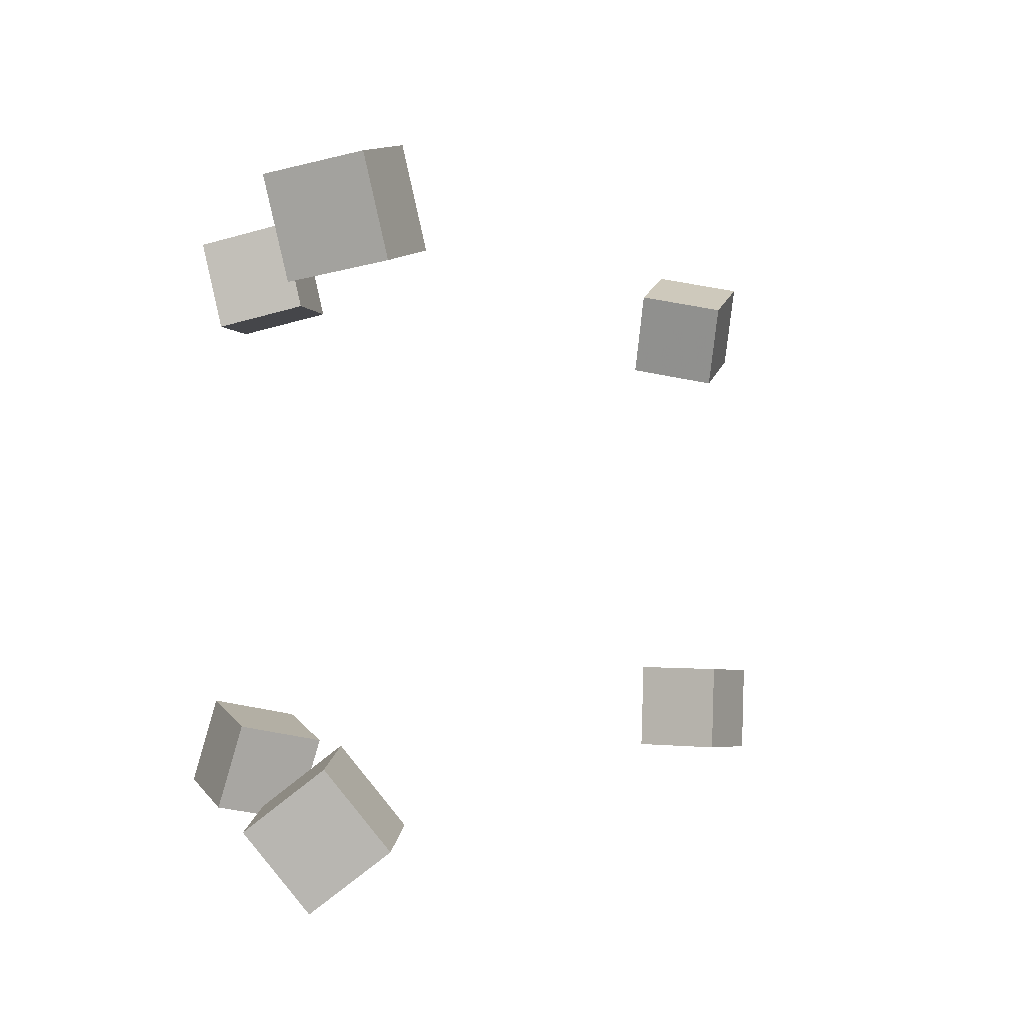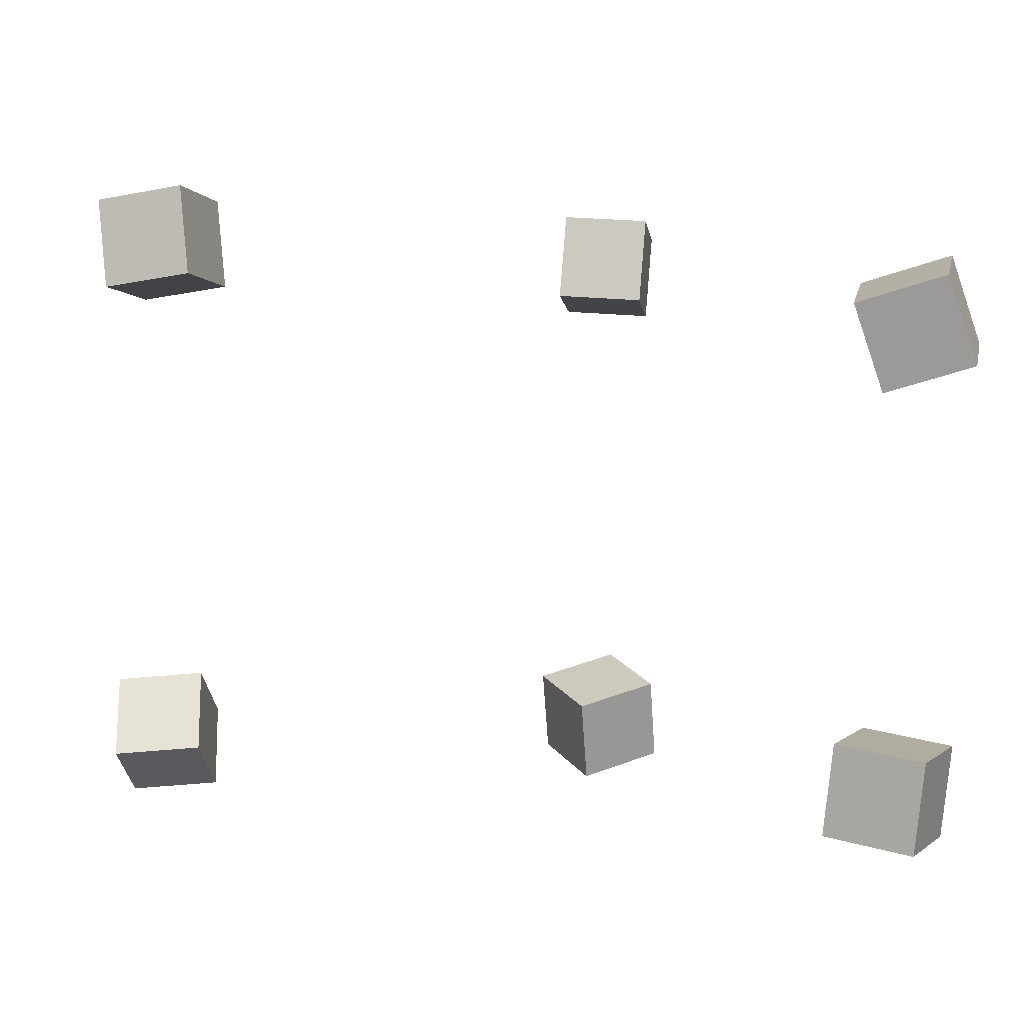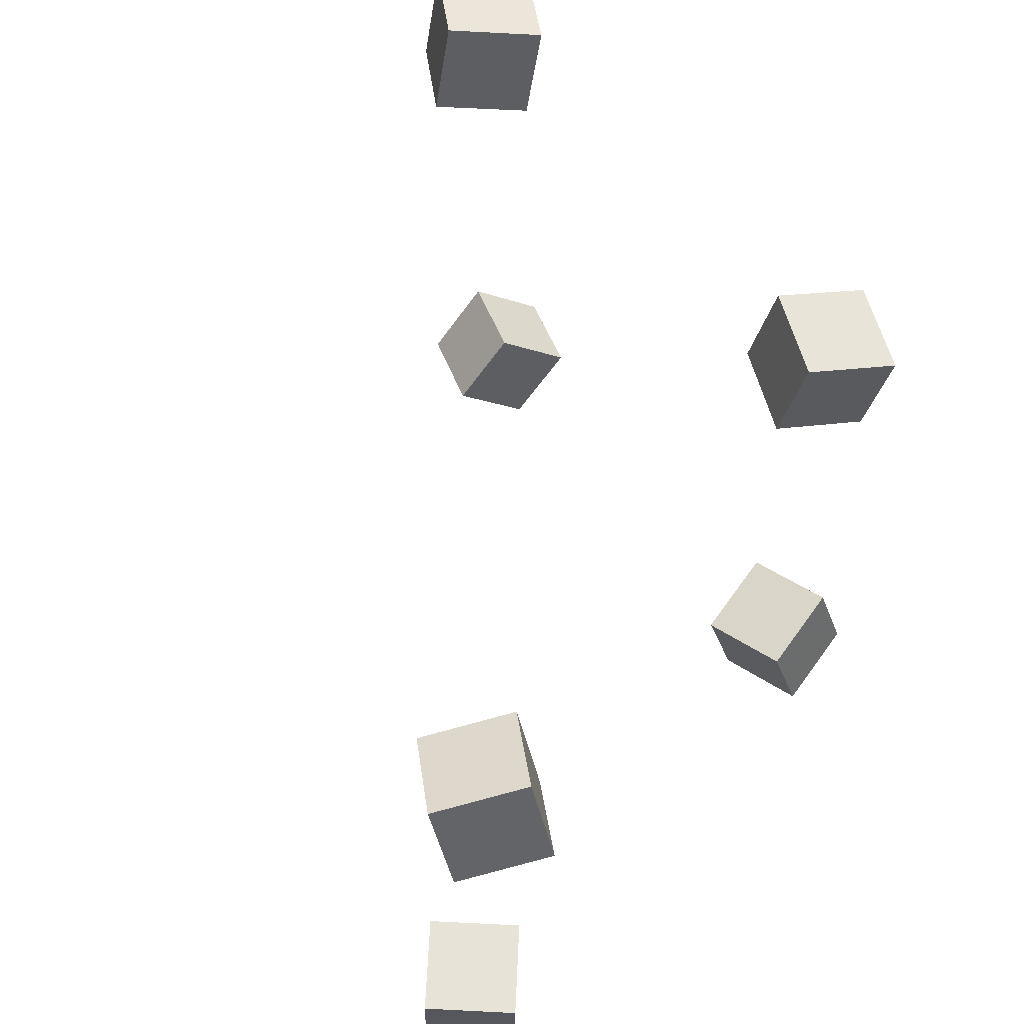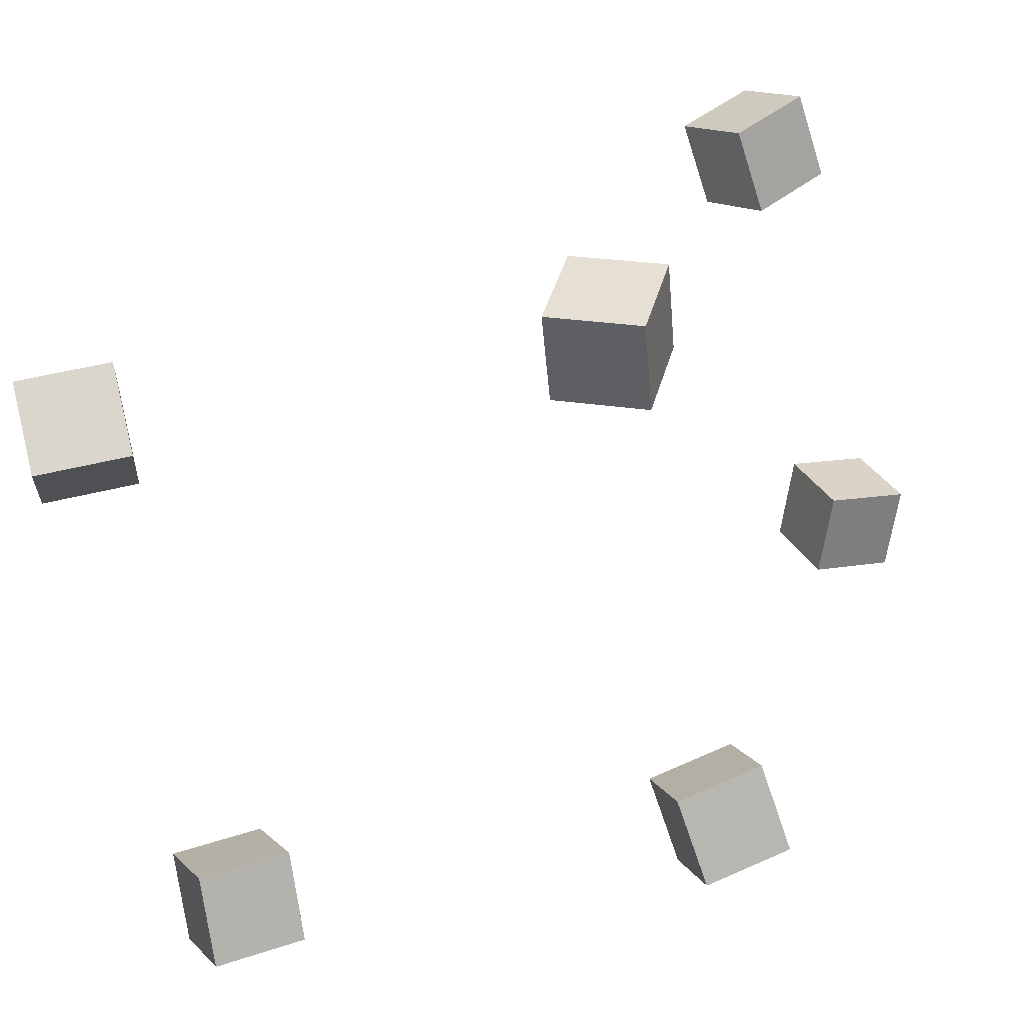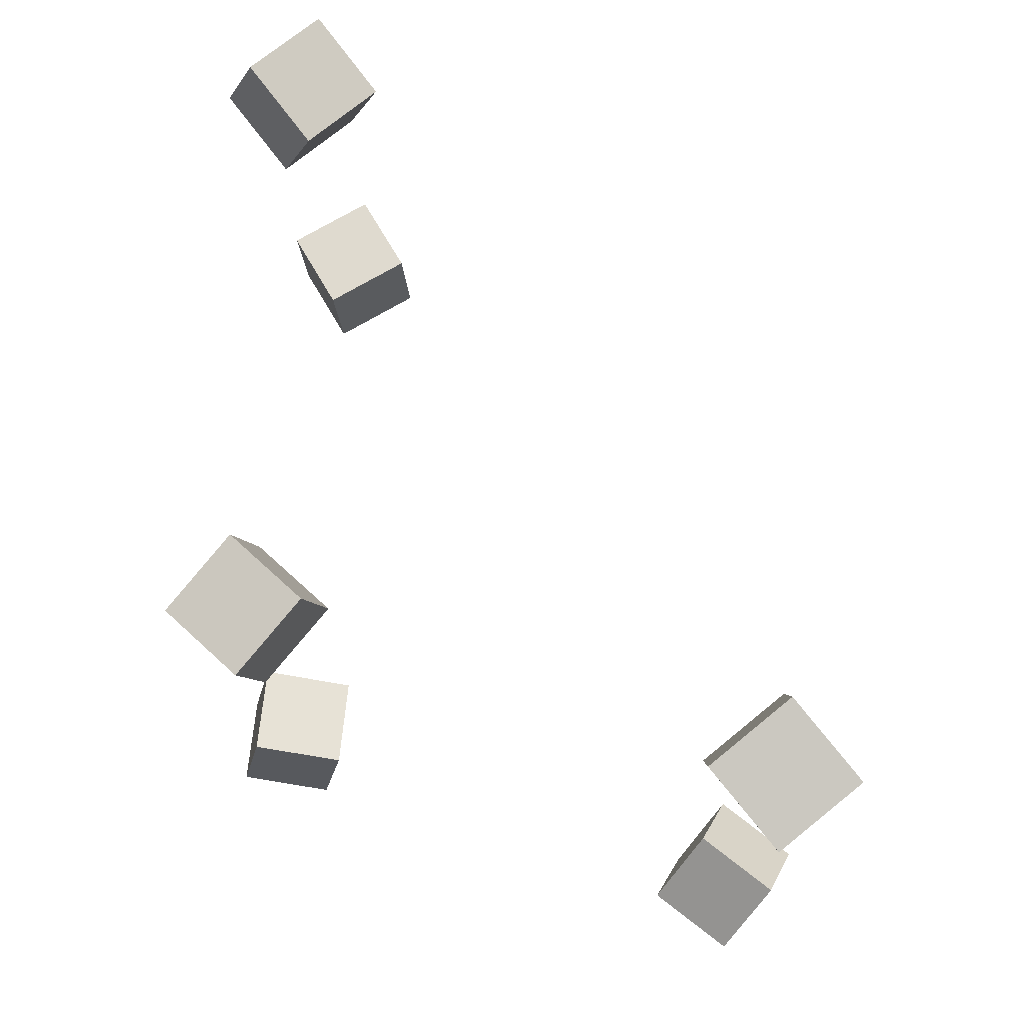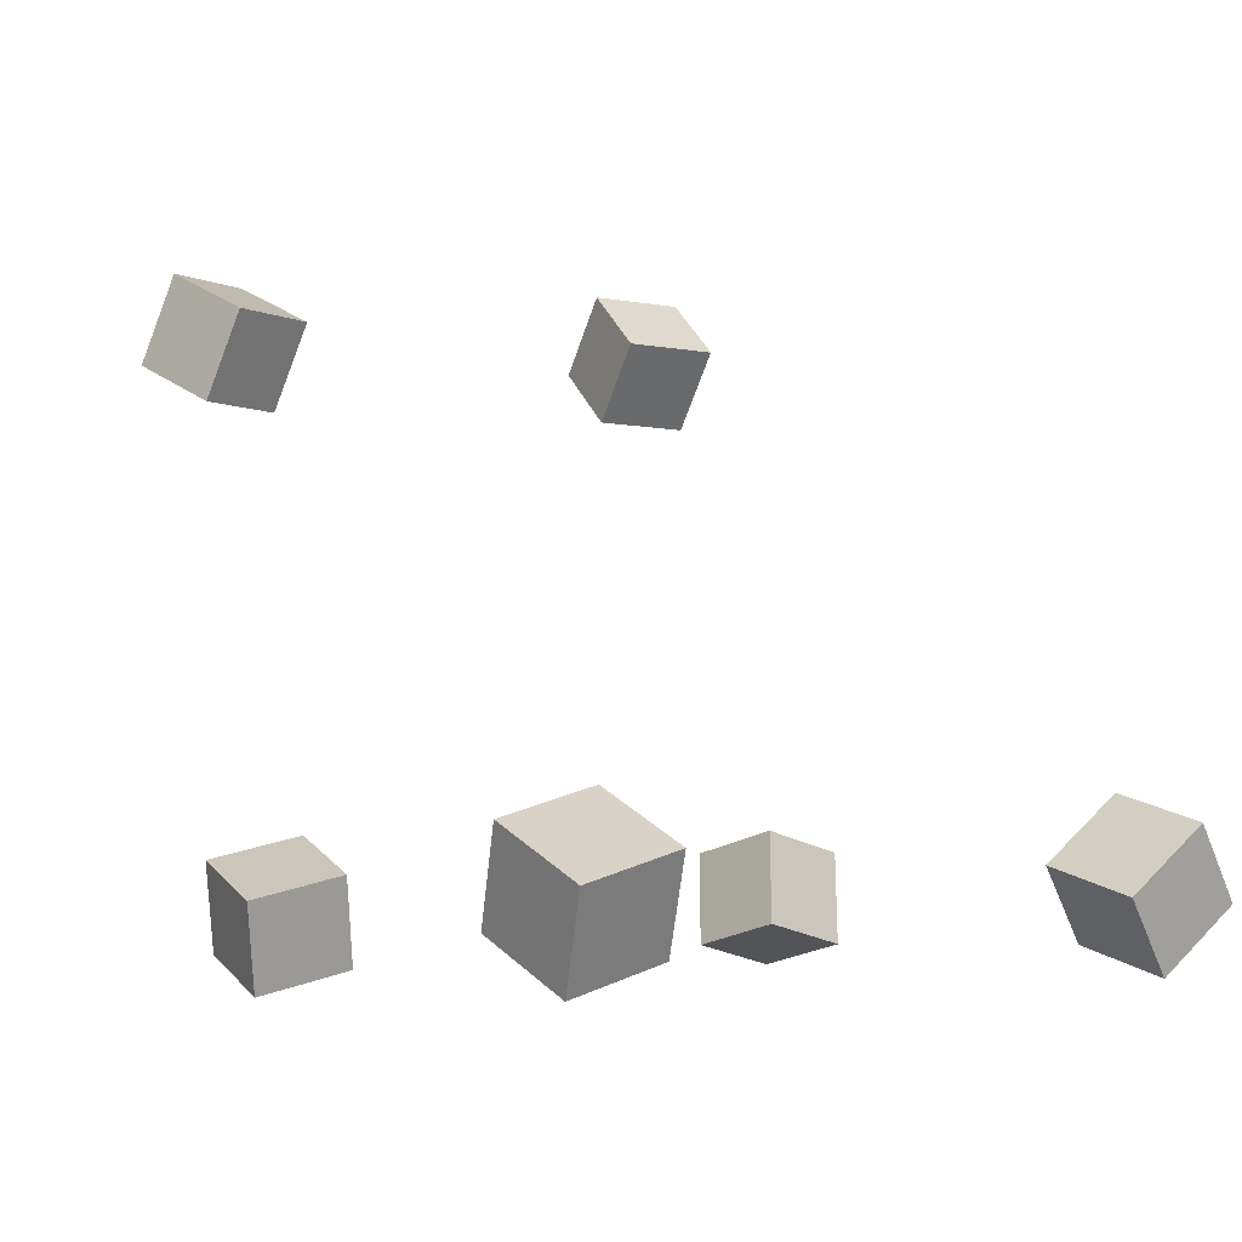
<metadata>
{"format":"obj","ext":"obj","renderer":"f3d","projection":"perspective","resolution":1024,"background":"white","views":[{"elev":2.1,"azim":82.1,"up":"+Z"},{"elev":7.1,"azim":170.1,"up":"+Z"},{"elev":56.6,"azim":-123.6,"up":"+Z"},{"elev":-64.5,"azim":-167.5,"up":"+Y"},{"elev":73.6,"azim":24.1,"up":"+Z"},{"elev":-0.8,"azim":55.2,"up":"+Y"}]}
</metadata>
<code>
v -0.2537 0.1741 -0.1653
v -0.2588 0.1764 -0.1129
v -0.2227 0.2165 -0.1642
v -0.2278 0.2189 -0.1118
v -0.2116 0.1432 -0.1599
v -0.2167 0.1456 -0.1075
v -0.1806 0.1857 -0.1588
v -0.1857 0.188 -0.1063
f 1.0 7.0 5.0
f 1.0 3.0 7.0
f 1.0 4.0 3.0
f 1.0 2.0 4.0
f 3.0 8.0 7.0
f 3.0 4.0 8.0
f 5.0 7.0 8.0
f 5.0 8.0 6.0
f 1.0 5.0 6.0
f 1.0 6.0 2.0
f 2.0 6.0 8.0
f 2.0 8.0 4.0
v -0.256 0.1656 0.161
v -0.2108 0.1441 0.1455
v -0.2366 0.2131 0.1517
v -0.1914 0.1915 0.1361
v -0.274 0.1633 0.112
v -0.2288 0.1417 0.09644
v -0.2546 0.2107 0.1026
v -0.2094 0.1892 0.08707
f 9.0 15.0 13.0
f 9.0 11.0 15.0
f 9.0 12.0 11.0
f 9.0 10.0 12.0
f 11.0 16.0 15.0
f 11.0 12.0 16.0
f 13.0 15.0 16.0
f 13.0 16.0 14.0
f 9.0 13.0 14.0
f 9.0 14.0 10.0
f 10.0 14.0 16.0
f 10.0 16.0 12.0
v -0.1392 -0.1611 -0.1668
v -0.1328 -0.1468 -0.1161
v -0.156 -0.1123 -0.1784
v -0.1497 -0.09805 -0.1277
v -0.08906 -0.1462 -0.1773
v -0.08271 -0.1319 -0.1265
v -0.1059 -0.09748 -0.1889
v -0.09959 -0.08318 -0.1382
f 17.0 23.0 21.0
f 17.0 19.0 23.0
f 17.0 20.0 19.0
f 17.0 18.0 20.0
f 19.0 24.0 23.0
f 19.0 20.0 24.0
f 21.0 23.0 24.0
f 21.0 24.0 22.0
f 17.0 21.0 22.0
f 17.0 22.0 18.0
f 18.0 22.0 24.0
f 18.0 24.0 20.0
v 0.1299 -0.08996 0.1387
v 0.1333 -0.1024 0.1919
v 0.1549 -0.04185 0.1483
v 0.1582 -0.05428 0.2016
v 0.1791 -0.1138 0.13
v 0.1825 -0.1262 0.1833
v 0.2041 -0.06567 0.1396
v 0.2074 -0.0781 0.1929
f 25.0 31.0 29.0
f 25.0 27.0 31.0
f 25.0 28.0 27.0
f 25.0 26.0 28.0
f 27.0 32.0 31.0
f 27.0 28.0 32.0
f 29.0 31.0 32.0
f 29.0 32.0 30.0
f 25.0 29.0 30.0
f 25.0 30.0 26.0
f 26.0 30.0 32.0
f 26.0 32.0 28.0
v 0.1921 -0.1049 -0.1864
v 0.1407 -0.09306 -0.1817
v 0.2042 -0.06506 -0.1539
v 0.1528 -0.05326 -0.1492
v 0.1884 -0.1376 -0.145
v 0.137 -0.1258 -0.1403
v 0.2005 -0.09779 -0.1125
v 0.1492 -0.08599 -0.1077
f 33.0 39.0 37.0
f 33.0 35.0 39.0
f 33.0 36.0 35.0
f 33.0 34.0 36.0
f 35.0 40.0 39.0
f 35.0 36.0 40.0
f 37.0 39.0 40.0
f 37.0 40.0 38.0
f 33.0 37.0 38.0
f 33.0 38.0 34.0
f 34.0 38.0 40.0
f 34.0 40.0 36.0
v -0.1511 -0.1266 0.1167
v -0.1575 -0.1374 0.1675
v -0.1355 -0.07812 0.129
v -0.1418 -0.08895 0.1797
v -0.1019 -0.1431 0.1193
v -0.1082 -0.1539 0.1701
v -0.08633 -0.09464 0.1316
v -0.09263 -0.1055 0.1823
f 41.0 47.0 45.0
f 41.0 43.0 47.0
f 41.0 44.0 43.0
f 41.0 42.0 44.0
f 43.0 48.0 47.0
f 43.0 44.0 48.0
f 45.0 47.0 48.0
f 45.0 48.0 46.0
f 41.0 45.0 46.0
f 41.0 46.0 42.0
f 42.0 46.0 48.0
f 42.0 48.0 44.0

</code>
